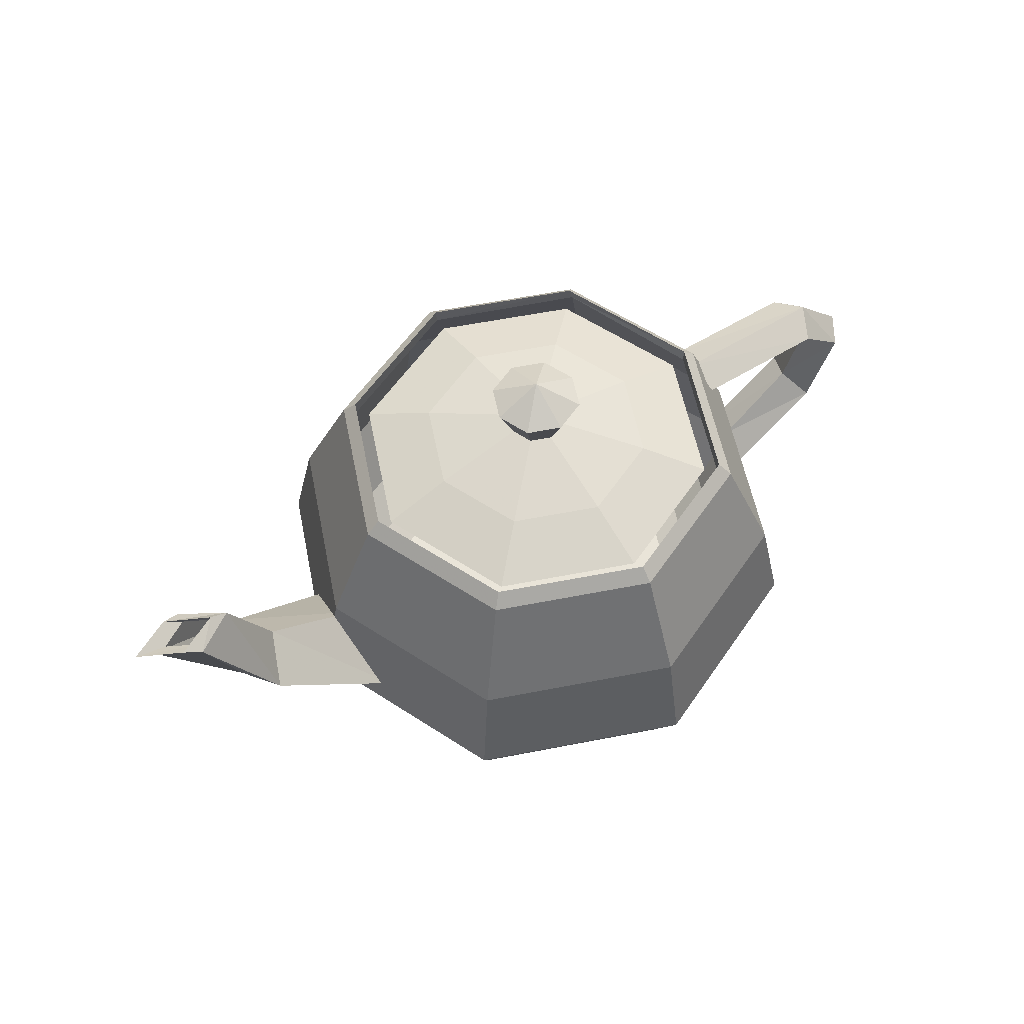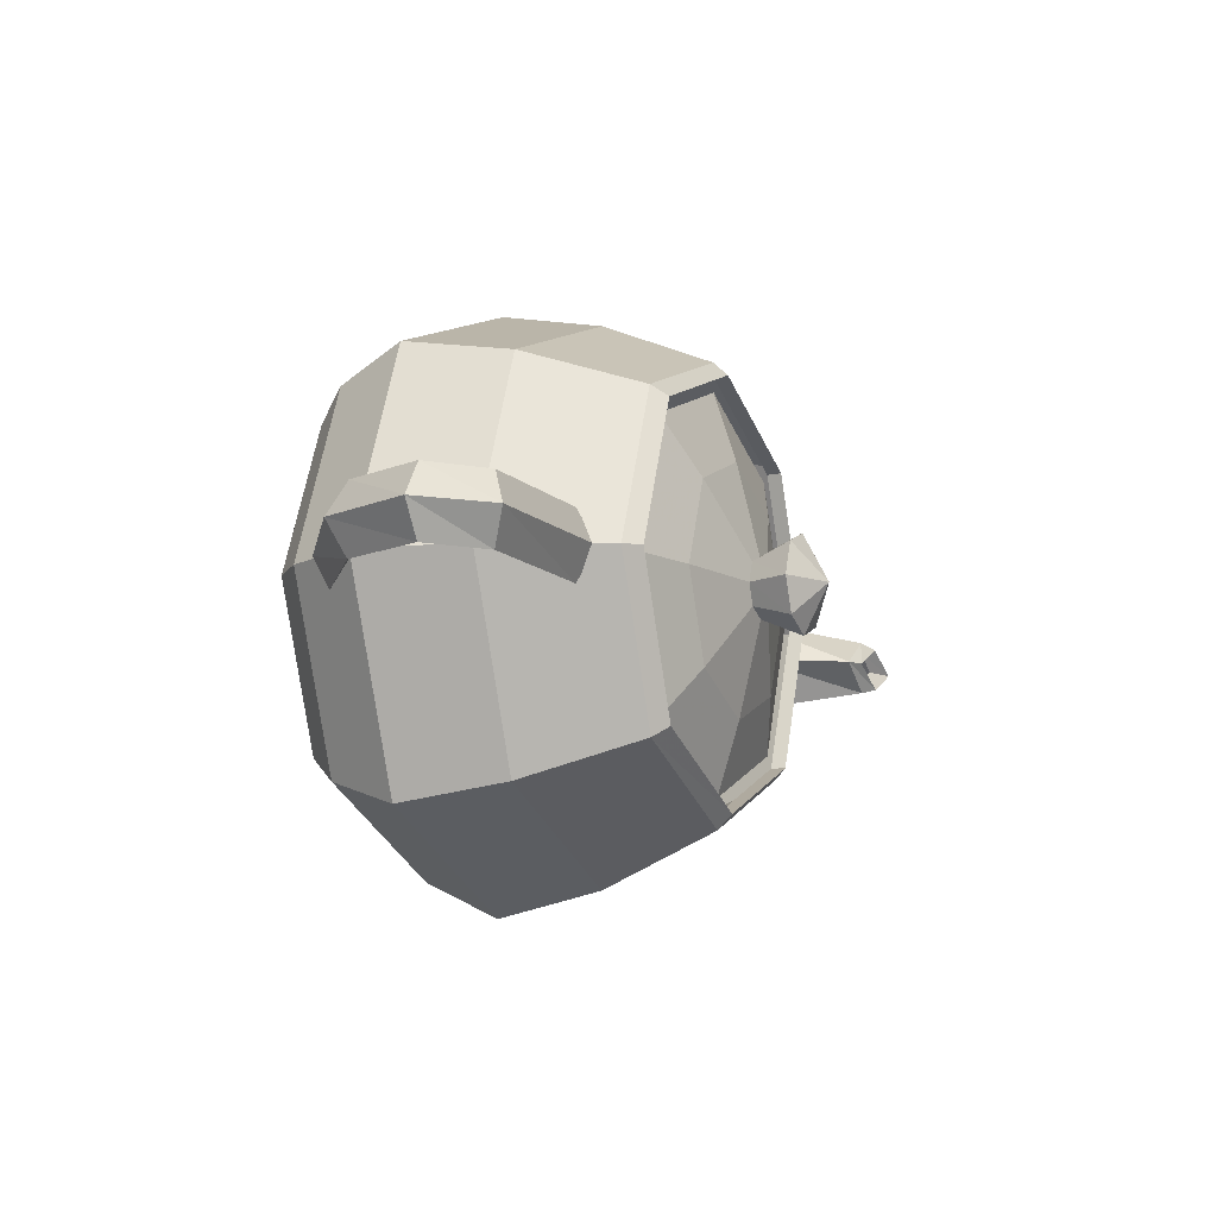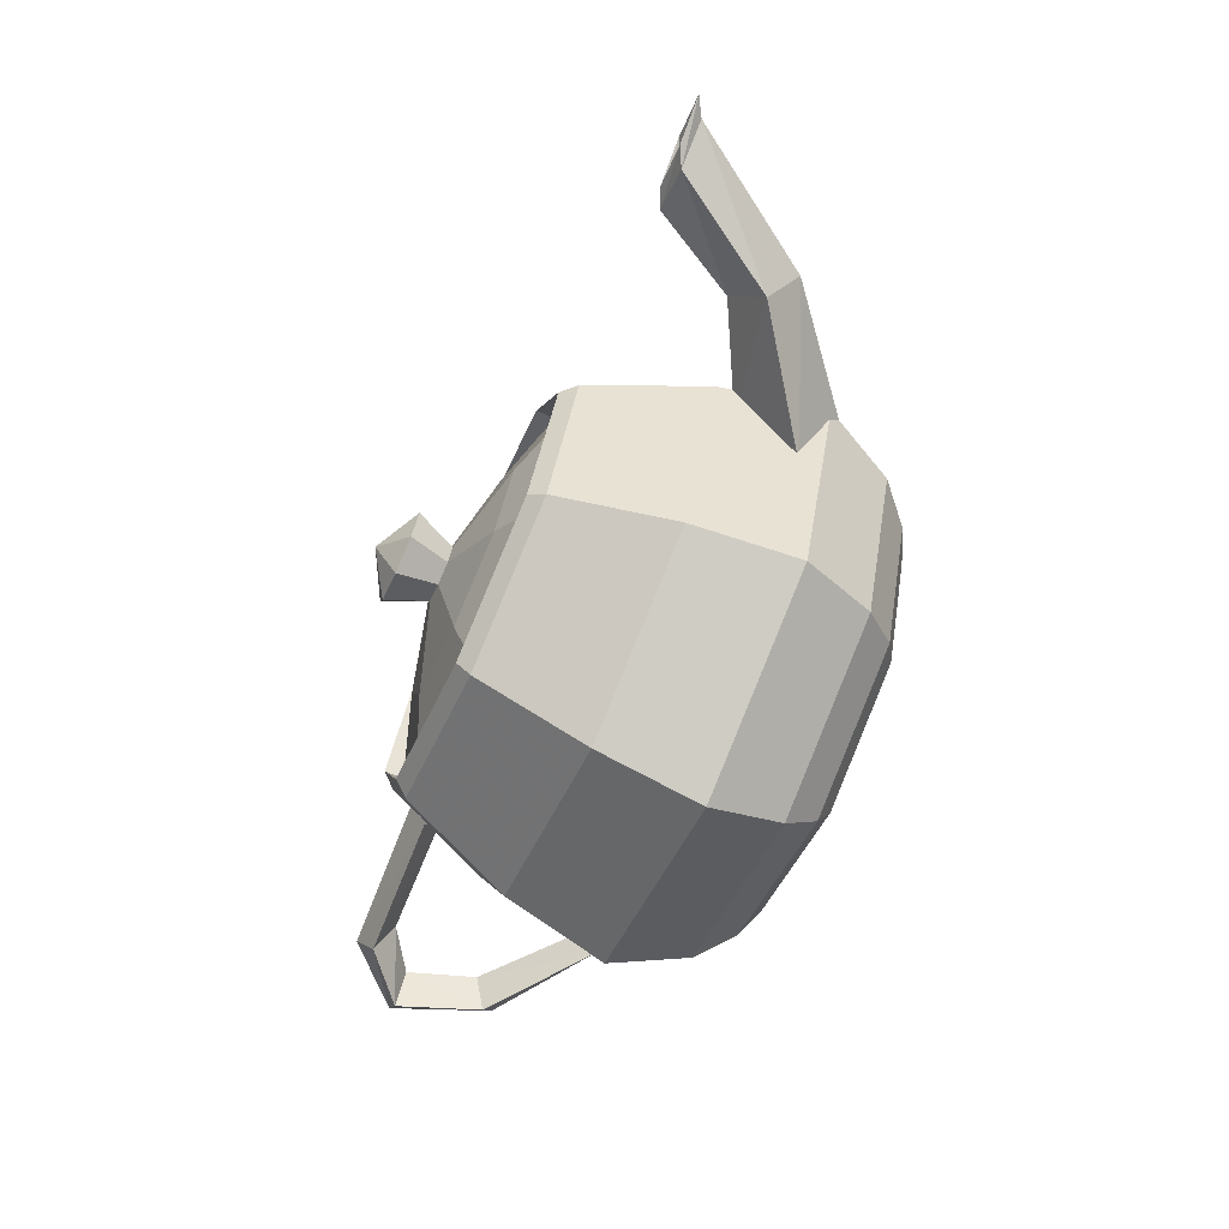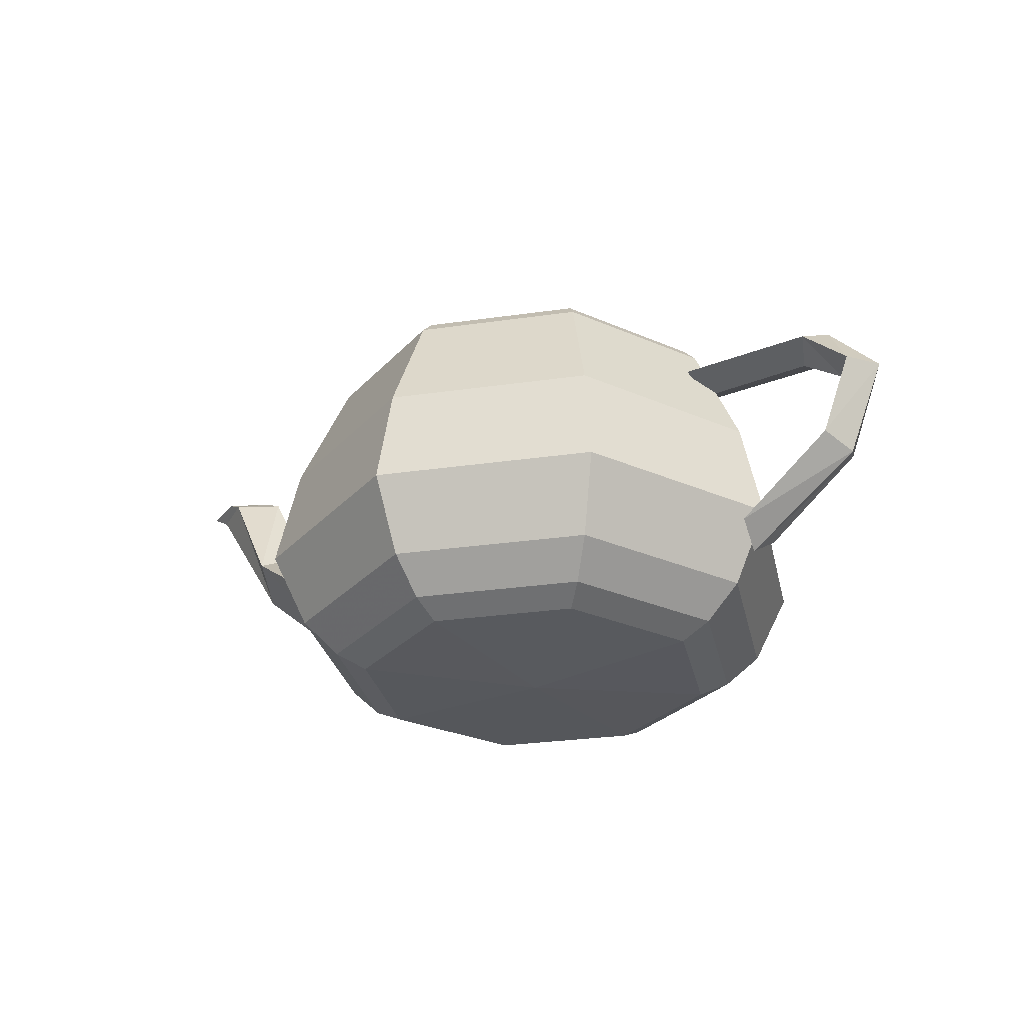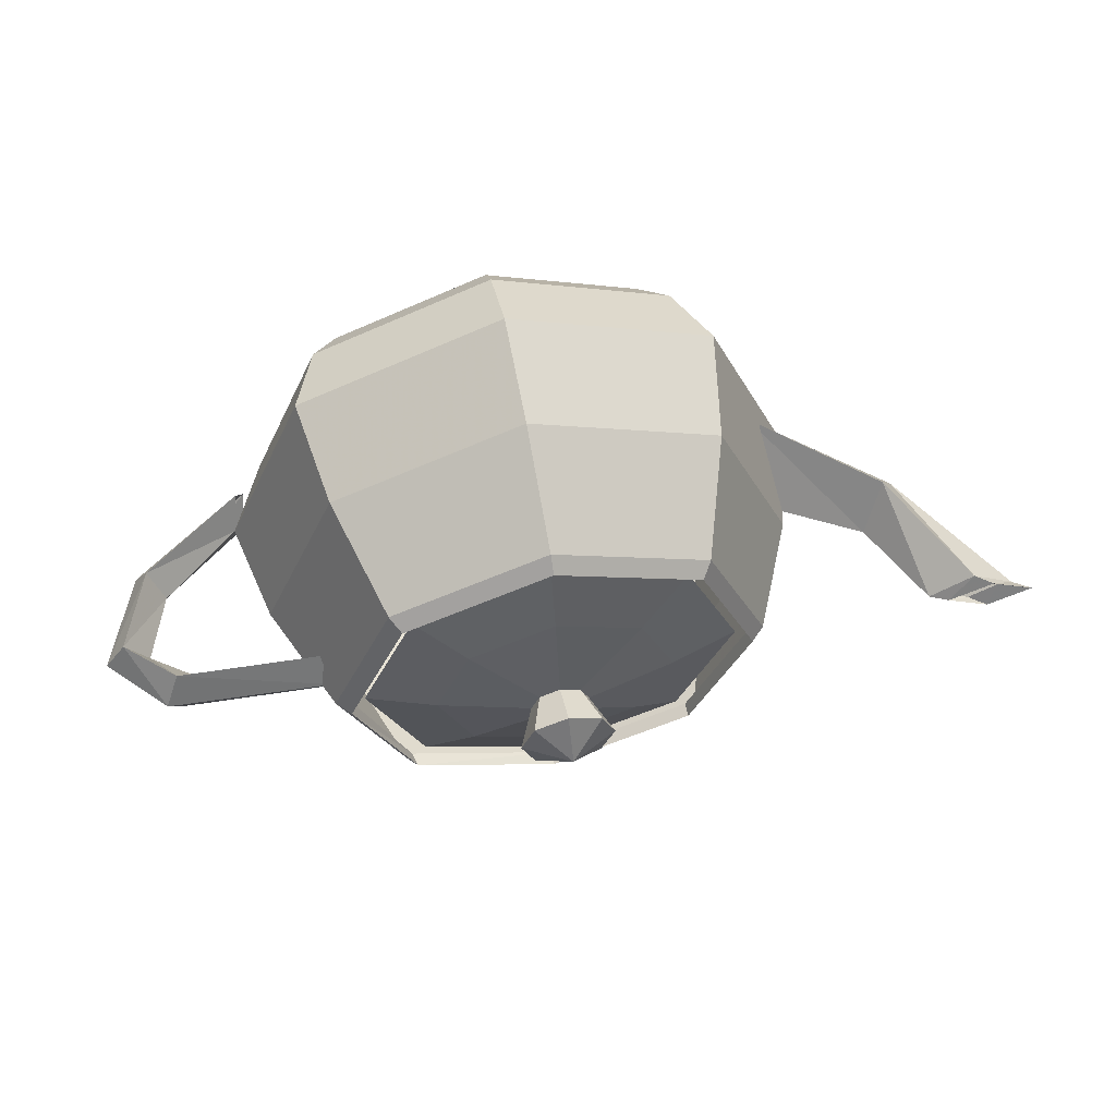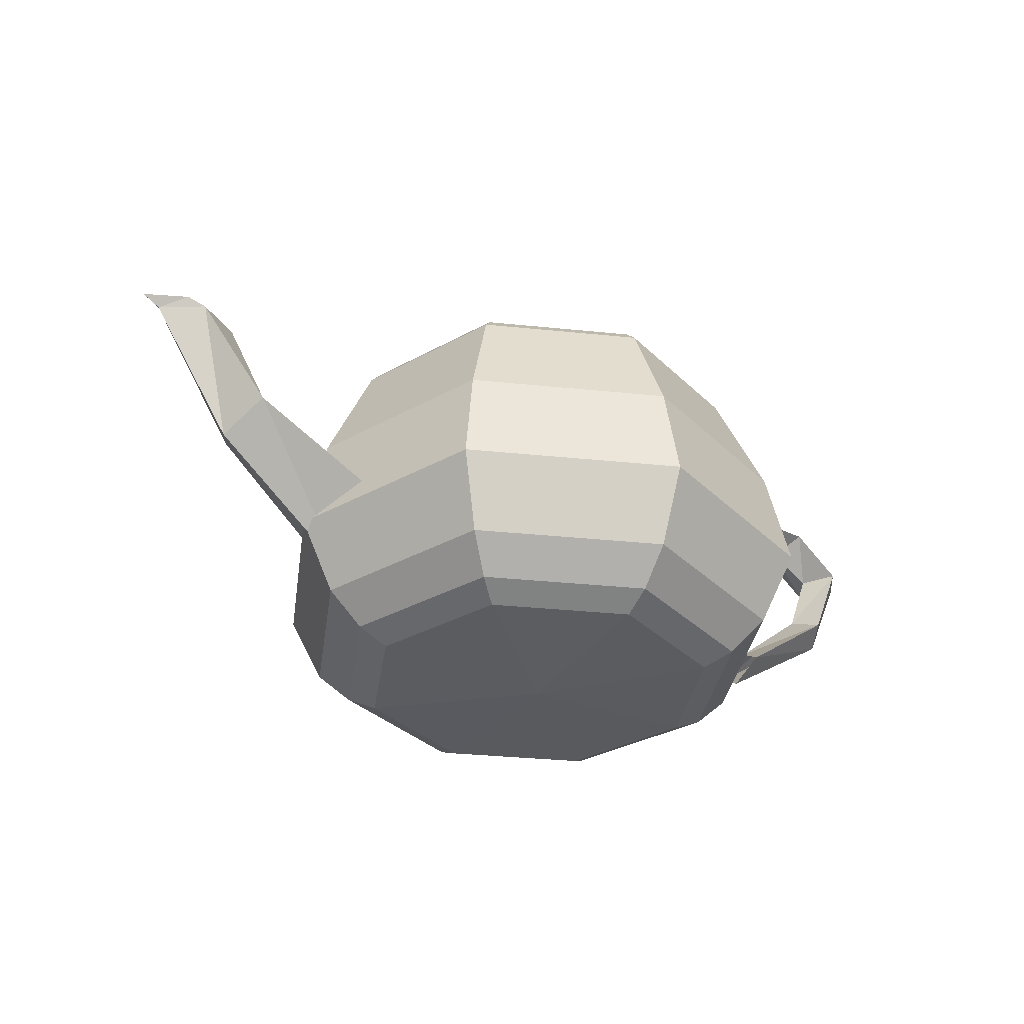
<metadata>
{"format":"obj","ext":"obj","renderer":"f3d","projection":"perspective","resolution":1024,"background":"white","views":[{"elev":57.9,"azim":146.3,"up":"+Z"},{"elev":-11.4,"azim":-66.5,"up":"+Y"},{"elev":-70.9,"azim":65.6,"up":"+Y"},{"elev":-28.7,"azim":-145.6,"up":"+Z"},{"elev":59.7,"azim":-11.5,"up":"+Y"},{"elev":-33.2,"azim":149.7,"up":"+Z"}]}
</metadata>
<code>
v 7 0 12
v 4.97 -4.97 12
v 4.981 -4.981 12.49
v 7.016 0 12.49
v 5.325 -5.325 12
v 7.5 0 12
v 0 -7 12
v 0 -7.016 12.49
v 0 -7.5 12
v -5.139 -4.97 12
v -5.002 -4.981 12.49
v -5.325 -5.325 12
v -7 0 12
v -7.016 0 12.49
v -7.5 0 12
v -4.97 4.97 12
v -4.981 4.981 12.49
v -5.325 5.325 12
v 0 7 12
v 0 7.016 12.49
v 0 7.5 12
v 4.97 4.97 12
v 4.981 4.981 12.49
v 5.325 5.325 12
v 6.545 -6.545 8.109
v 9.219 0 8.109
v 7.1 -7.1 4.5
v 10 0 4.5
v 0 -9.219 8.109
v 0 -10 4.5
v -6.545 -6.545 8.109
v -7.1 -7.1 4.5
v -9.219 0 8.109
v -10 0 4.5
v -6.545 6.545 8.109
v -7.1 7.1 4.5
v 0 9.219 8.109
v 0 10 4.5
v 6.545 6.545 8.109
v 7.1 7.1 4.5
v 6.213 -6.213 1.922
v 8.75 0 1.922
v 5.325 -5.325 0.75
v 7.5 0 0.75
v 0 -8.75 1.922
v 0 -7.5 0.75
v -6.213 -6.213 1.922
v -5.325 -5.325 0.75
v -8.75 0 1.922
v -7.5 0 0.75
v -6.213 6.213 1.922
v -5.325 5.325 0.75
v 0 8.75 1.922
v 0 7.5 0.75
v 6.213 6.213 1.922
v 5.325 5.325 0.75
v 4.559 -4.559 0.2344
v 6.422 0 0.2344
v 0 0 0
v 0 -6.422 0.2344
v -4.559 -4.559 0.2344
v -6.422 0 0.2344
v -4.559 4.559 0.2344
v 0 6.422 0.2344
v 4.559 4.559 0.2344
v -8 0 10.12
v -7.75 -1.125 10.69
v -12.59 -1.125 10.48
v -12.06 0 9.984
v -14.25 -1.125 9
v -13.5 0 9
v -7.5 0 11.25
v -13.12 0 10.97
v -15 0 9
v -7.75 1.125 10.69
v -12.59 1.125 10.48
v -14.25 1.125 9
v -13.17 -1.125 6.269
v -12.69 0 6.75
v -9.75 -1.125 3.75
v -13.66 0 5.789
v -9.5 0 3
v -13.17 1.125 6.269
v -9.75 1.125 3.75
v 8.5 0 7.125
v 8.5 -2.475 5.062
v 12.69 -1.706 8.109
v 11.94 0 9
v 15 -0.9375 12
v 13.5 0 12
v 8.5 0 3
v 13.44 0 7.219
v 16.5 0 12
v 8.5 2.475 5.062
v 12.69 1.706 8.109
v 15 0.9375 12
v 15.63 -0.75 12.33
v 14.12 0 12.28
v 15 -0.5625 12
v 14 0 12
v 17.14 0 12.39
v 16 0 12
v 15.63 0.75 12.33
v 15 0.5625 12
v 1.155 -1.155 14.91
v 1.625 0 14.91
v 0 0 15.75
v 0.71 -0.71 13.5
v 1 0 13.5
v 0 -1.625 14.91
v 0 -1 13.5
v -1.155 -1.155 14.91
v -0.71 -0.71 13.5
v -1.625 0 14.91
v -1 0 13.5
v -1.155 1.155 14.91
v -0.71 0.71 13.5
v 0 1.625 14.91
v 0 1 13.5
v 1.155 1.155 14.91
v 0.71 0.71 13.5
v 2.929 -2.929 12.75
v 4.125 0 12.75
v 4.615 -4.615 12
v 6.5 0 12
v 0 -4.125 12.75
v 0 -6.5 12
v -2.929 -2.929 12.75
v -4.615 -4.615 12
v -4.125 0 12.75
v -6.5 0 12
v -2.929 2.929 12.75
v -4.615 4.615 12
v 0 4.125 12.75
v 0 6.5 12
v 2.929 2.929 12.75
v 4.615 4.615 12
g Teapot001
f 1 2 3 4
f 4 3 5 6
f 2 7 8 3
f 3 8 9 5
f 7 10 11 8
f 8 11 12 9
f 10 13 14 11
f 11 14 15 12
f 13 16 17 14
f 14 17 18 15
f 16 19 20 17
f 17 20 21 18
f 19 22 23 20
f 20 23 24 21
f 22 1 4 23
f 23 4 6 24
f 6 5 25 26
f 26 25 27 28
f 5 9 29 25
f 25 29 30 27
f 9 12 31 29
f 29 31 32 30
f 12 15 33 31
f 31 33 34 32
f 15 18 35 33
f 33 35 36 34
f 18 21 37 35
f 35 37 38 36
f 21 24 39 37
f 37 39 40 38
f 24 6 26 39
f 39 26 28 40
f 28 27 41 42
f 42 41 43 44
f 27 30 45 41
f 41 45 46 43
f 30 32 47 45
f 45 47 48 46
f 32 34 49 47
f 47 49 50 48
f 34 36 51 49
f 49 51 52 50
f 36 38 53 51
f 51 53 54 52
f 38 40 55 53
f 53 55 56 54
f 40 28 42 55
f 55 42 44 56
f 44 43 57 58
f 58 57 59
f 43 46 60 57
f 57 60 59
f 46 48 61 60
f 60 61 59
f 48 50 62 61
f 61 62 59
f 50 52 63 62
f 62 63 59
f 52 54 64 63
f 63 64 59
f 54 56 65 64
f 64 65 59
f 56 44 58 65
f 65 58 59
f 66 67 68 69
f 69 68 70 71
f 67 72 73 68
f 68 73 74 70
f 72 75 76 73
f 73 76 77 74
f 75 66 69 76
f 76 69 71 77
f 71 70 78 79
f 79 78 80 34
f 70 74 81 78
f 78 81 82 80
f 74 77 83 81
f 81 83 84 82
f 77 71 79 83
f 83 79 34 84
f 85 86 87 88
f 88 87 89 90
f 86 91 92 87
f 87 92 93 89
f 91 94 95 92
f 92 95 96 93
f 94 85 88 95
f 95 88 90 96
f 90 89 97 98
f 98 97 99 100
f 89 93 101 97
f 97 101 102 99
f 93 96 103 101
f 101 103 104 102
f 96 90 98 103
f 103 98 100 104
f 105 106 107
f 106 105 108 109
f 110 105 107
f 105 110 111 108
f 112 110 107
f 110 112 113 111
f 114 112 107
f 112 114 115 113
f 116 114 107
f 114 116 117 115
f 118 116 107
f 116 118 119 117
f 120 118 107
f 118 120 121 119
f 106 120 107
f 120 106 109 121
f 109 108 122 123
f 123 122 124 125
f 108 111 126 122
f 122 126 127 124
f 111 113 128 126
f 126 128 129 127
f 113 115 130 128
f 128 130 131 129
f 115 117 132 130
f 130 132 133 131
f 117 119 134 132
f 132 134 135 133
f 119 121 136 134
f 134 136 137 135
f 121 109 123 136
f 136 123 125 137

</code>
